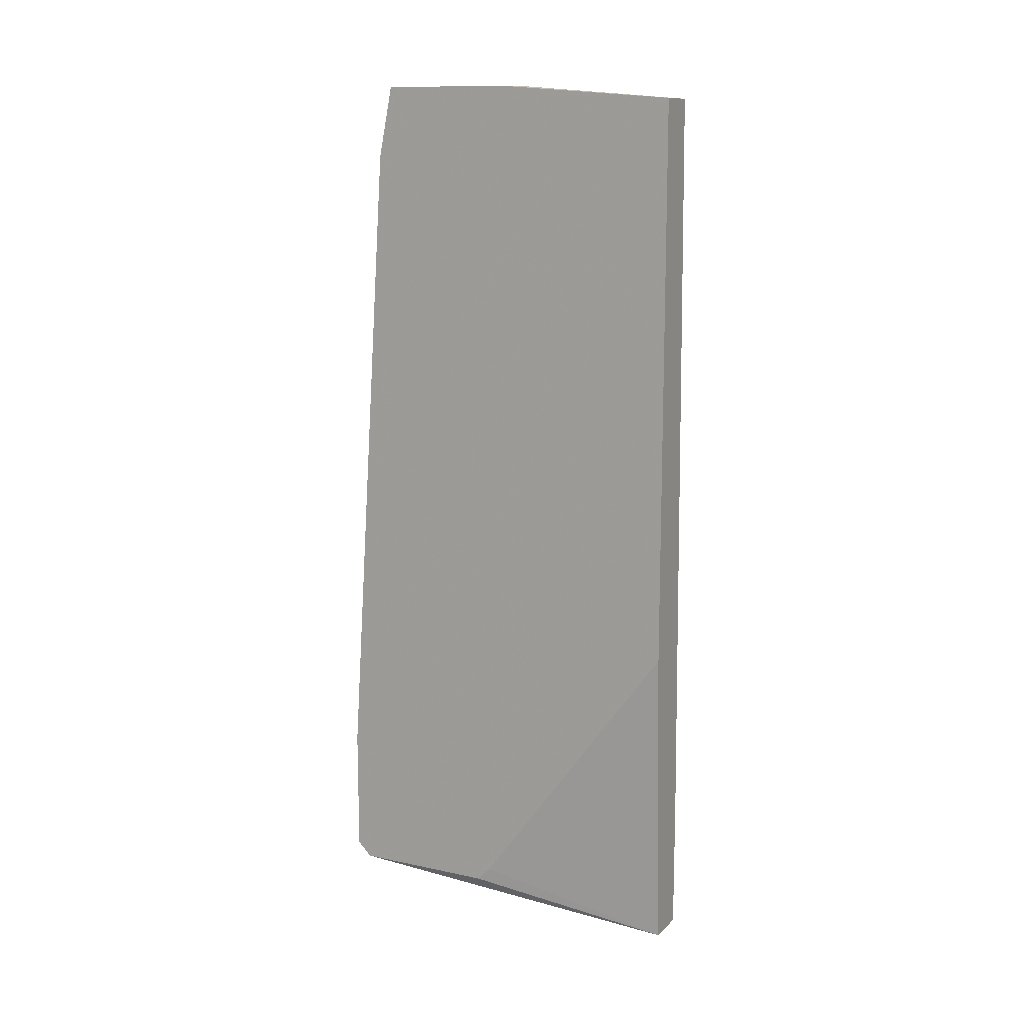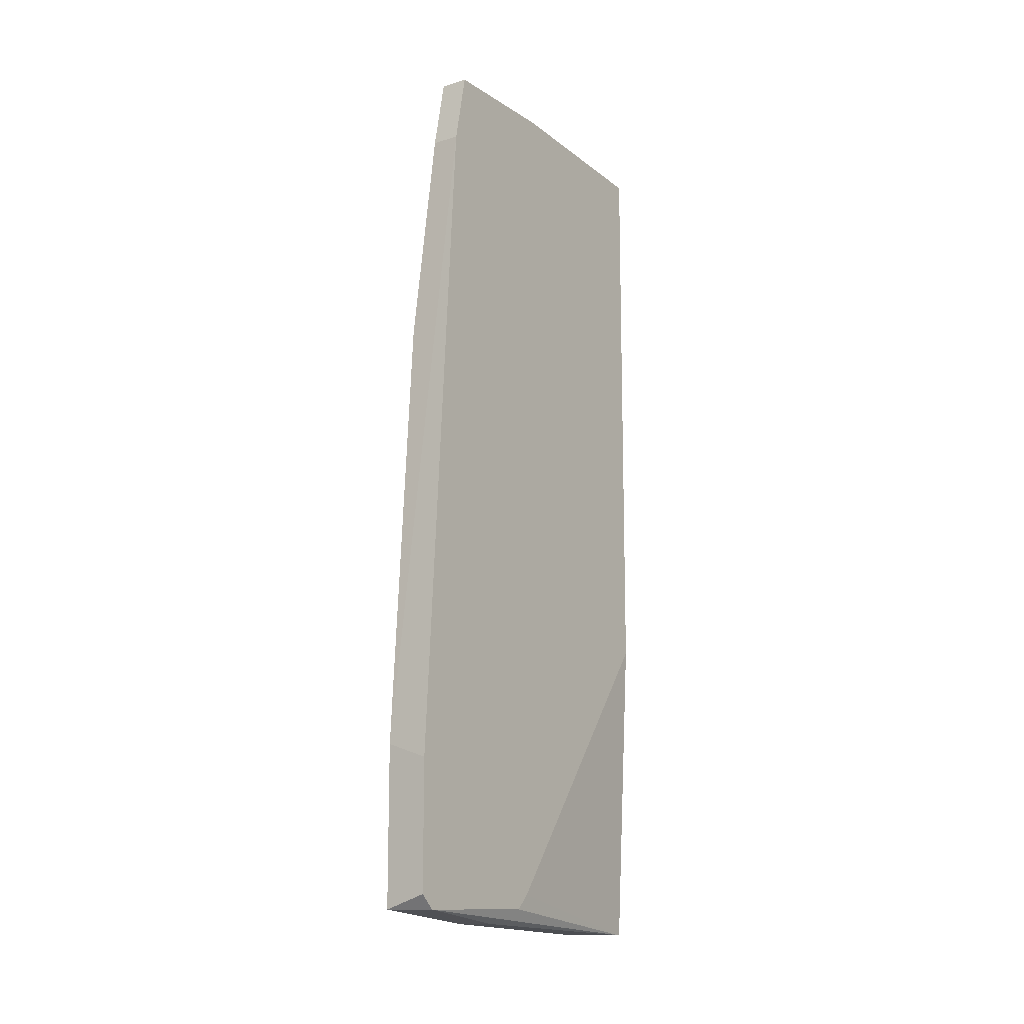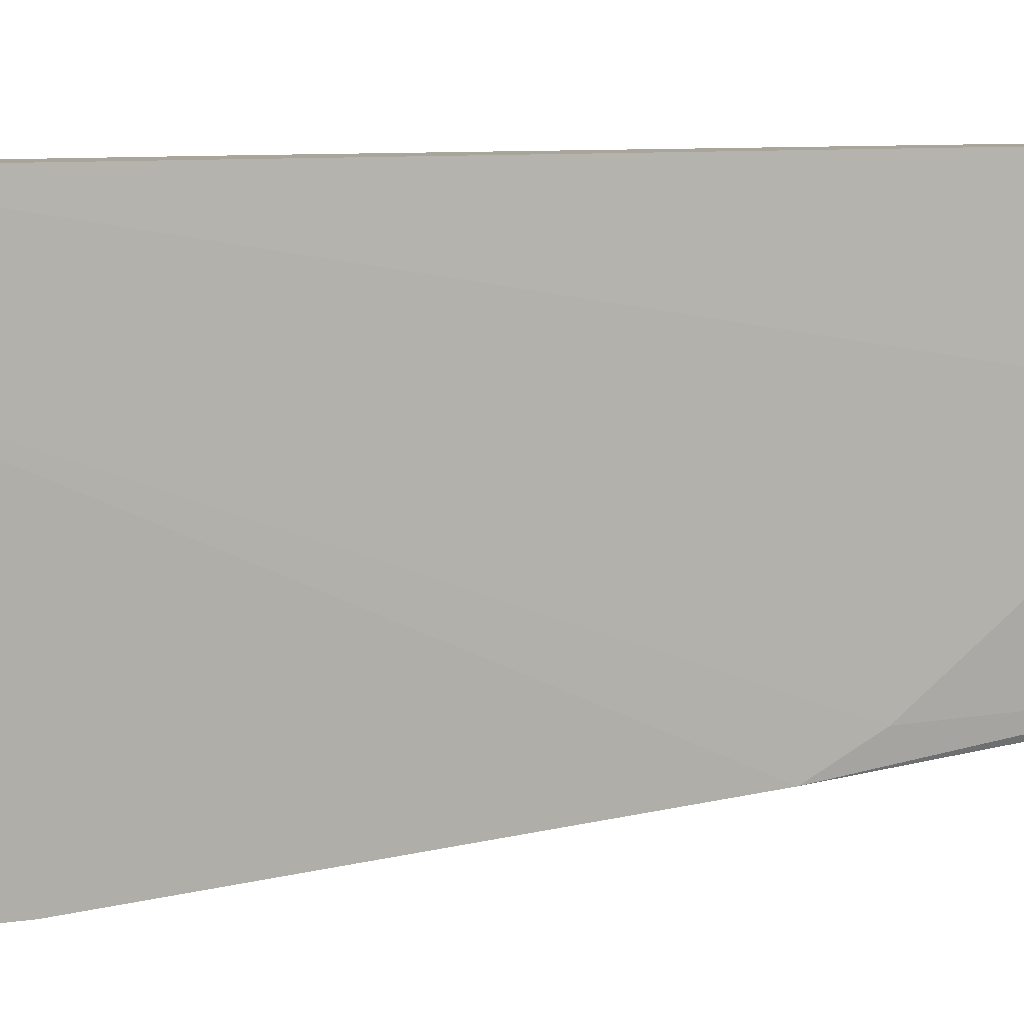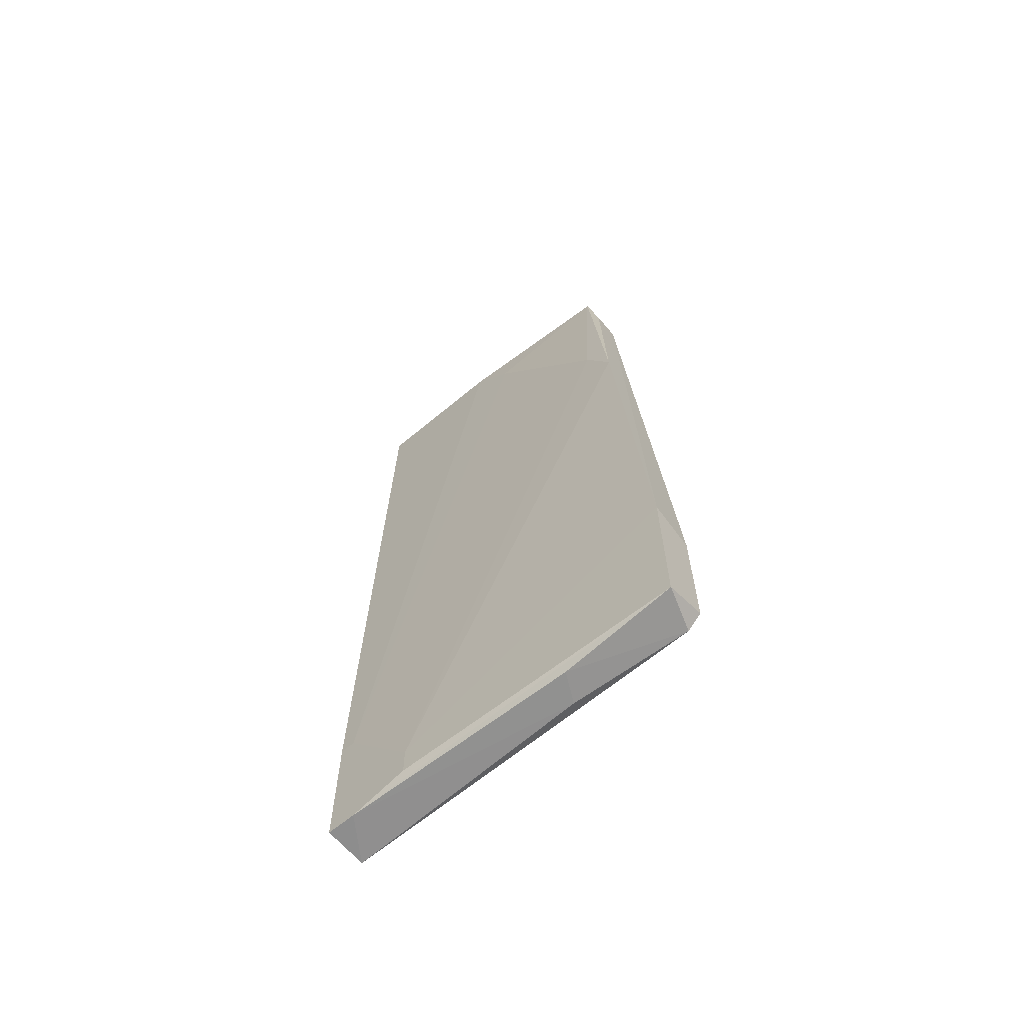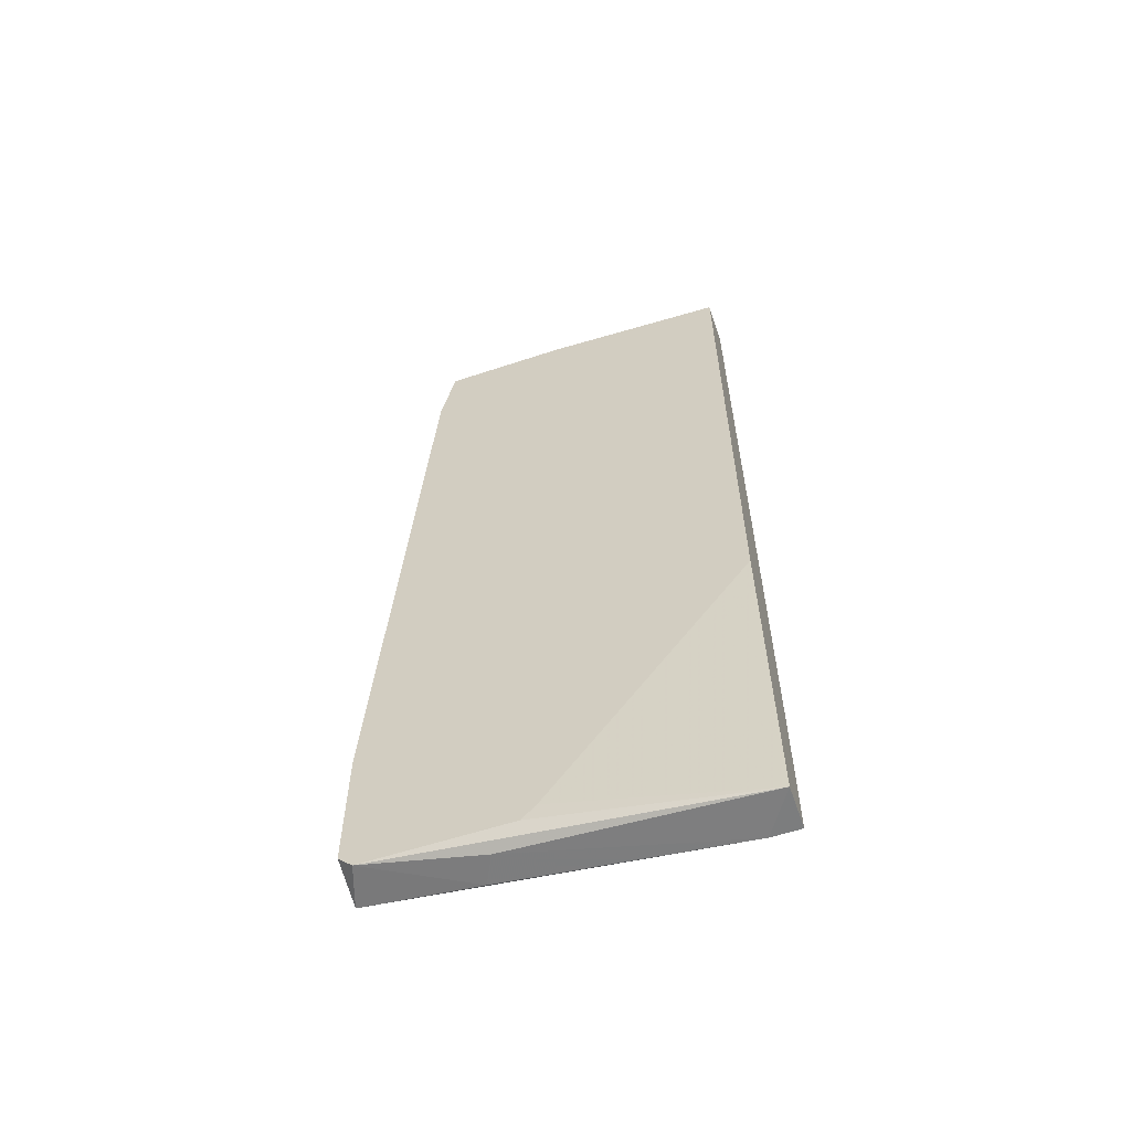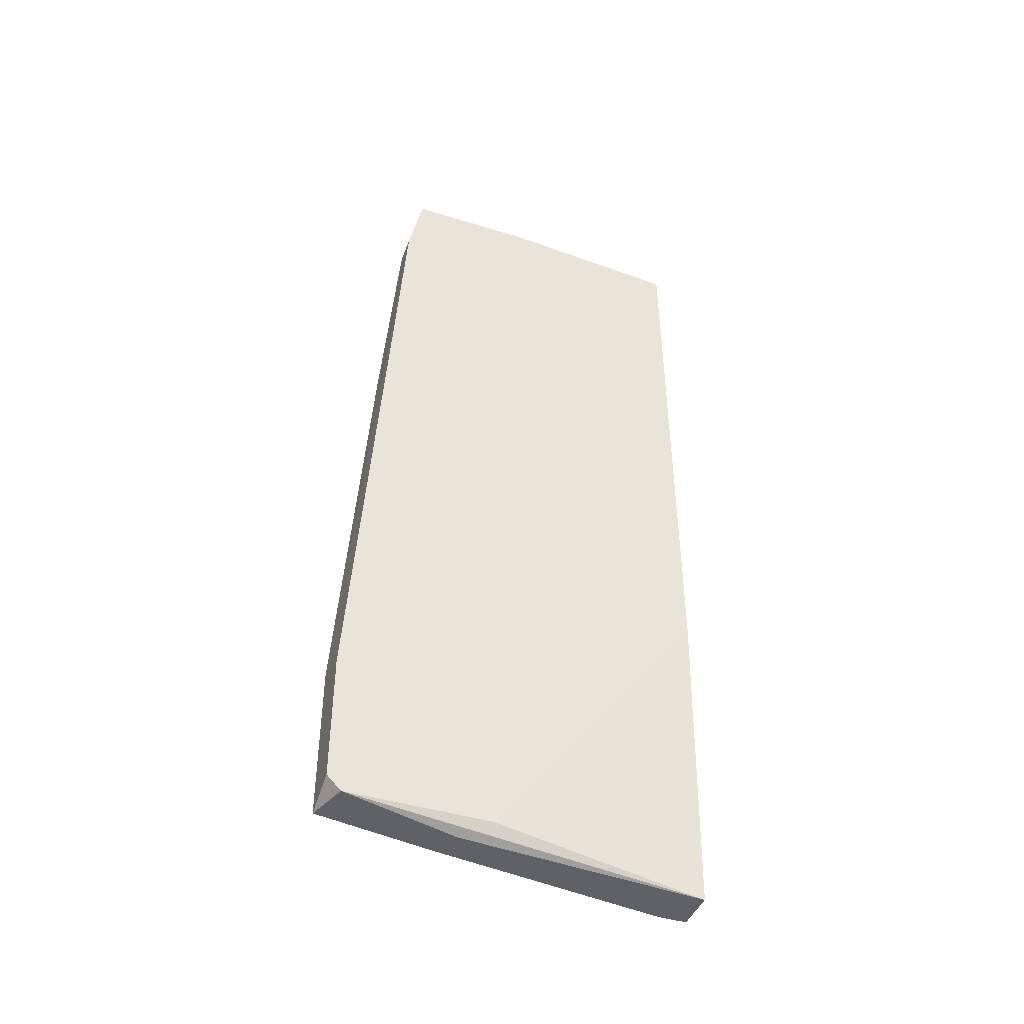
<metadata>
{"format":"obj","ext":"obj","renderer":"f3d","projection":"perspective","resolution":1024,"background":"white","views":[{"elev":12.0,"azim":116.9,"up":"+Z"},{"elev":-12.8,"azim":35.3,"up":"+Z"},{"elev":7.5,"azim":-115.1,"up":"+Y"},{"elev":-64.6,"azim":-49.9,"up":"+Z"},{"elev":-59.0,"azim":108.8,"up":"+Z"},{"elev":-43.5,"azim":70.0,"up":"+Z"}]}
</metadata>
<code>
v -0.008727 -0.0234 0.02569
v -0.008727 -0.0116 0.03106
v -0.008727 -0.02232 0.03106
v -0.01087 -0.000867 -0.03654
v -0.01087 -0.00516 -0.03331
v -0.01087 -0.00516 -0.03546
v -0.01087 0.000206 -0.02688
v -0.01087 0.001279 -0.02688
v -0.01087 0.001279 -0.03654
v -0.007654 -0.0116 0.03106
v -0.007654 -0.01696 -0.03546
v -0.007654 0.001279 -0.03654
v -0.009799 -0.02447 0.009594
v -0.009799 -0.009456 0.02998
v -0.009799 -0.02662 -0.02258
v -0.009799 -0.02662 -0.03438
v -0.009799 0.001279 0.02998
v -0.009799 -0.01803 -0.03546
v -0.009799 -0.02232 0.01389
v -0.009799 -0.01267 0.02677
v -0.006581 -0.01481 -0.03438
v -0.006581 -0.0234 0.02569
v -0.006581 -0.02662 -0.02366
v -0.006581 -0.02662 -0.03331
v -0.006581 -0.01374 -0.03331
v -0.006581 0.001279 -0.01292
v -0.006581 0.001279 0.02998
v -0.006581 -0.02232 0.03106
v -0.006581 -0.02555 -0.03438
v -0.006581 -0.01267 0.03106
f 7 17 8
f 25 26 28
f 17 10 27
f 26 17 27
f 28 26 27
f 25 28 24
f 17 26 9
f 26 25 12
f 9 26 12
f 28 10 3
f 3 17 14
f 16 24 23
f 24 28 23
f 9 6 7
f 14 17 7
f 28 3 22
f 23 28 22
f 23 22 15
f 6 16 15
f 16 23 15
f 22 13 15
f 11 12 29
f 24 16 29
f 25 24 29
f 13 3 19
f 11 29 18
f 29 16 18
f 7 6 5
f 6 15 5
f 15 13 5
f 13 19 5
f 5 19 20
f 3 14 20
f 14 7 20
f 19 3 20
f 7 5 20
f 3 13 1
f 22 3 1
f 13 22 1
f 16 6 4
f 6 9 4
f 9 12 4
f 12 11 4
f 18 16 4
f 11 18 4
f 10 17 2
f 3 10 2
f 17 3 2
f 12 25 21
f 29 12 21
f 25 29 21
f 10 28 30
f 27 10 30
f 28 27 30
f 17 9 8
f 9 7 8

</code>
